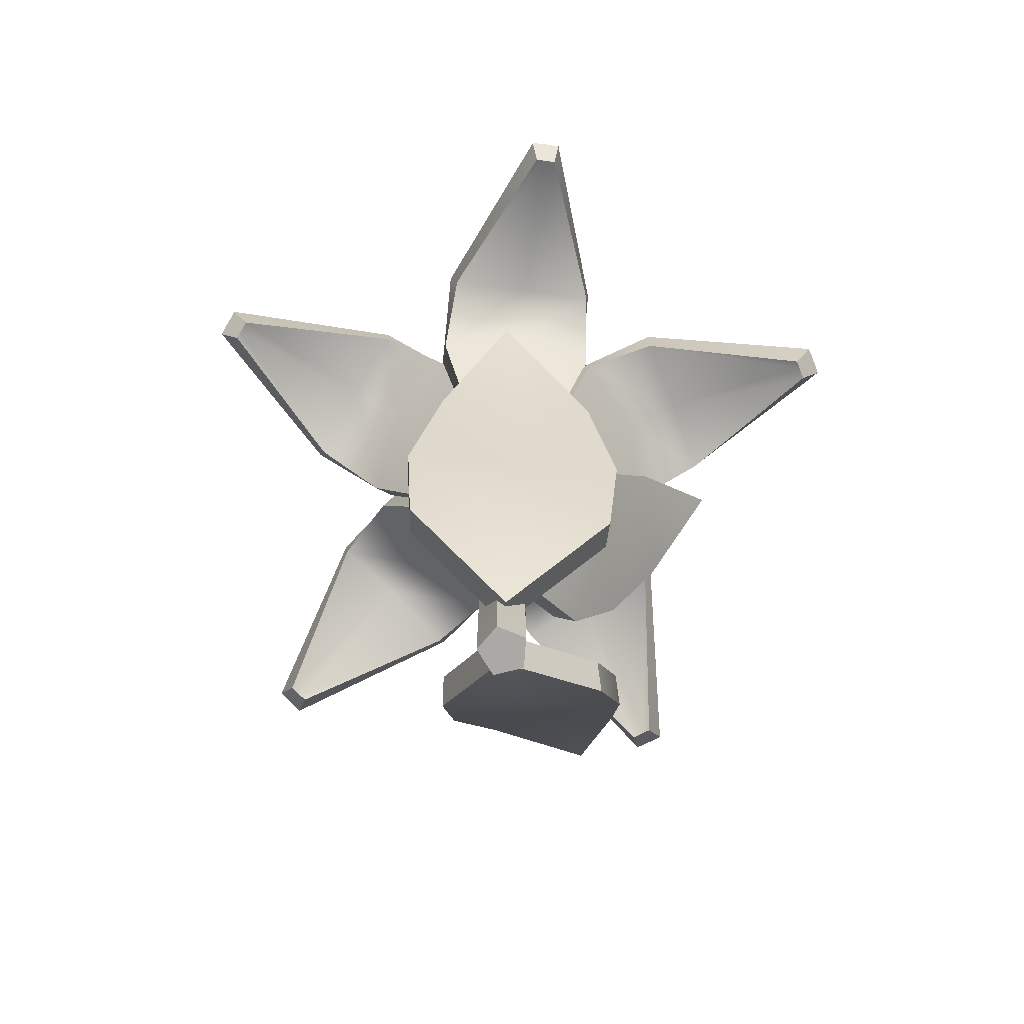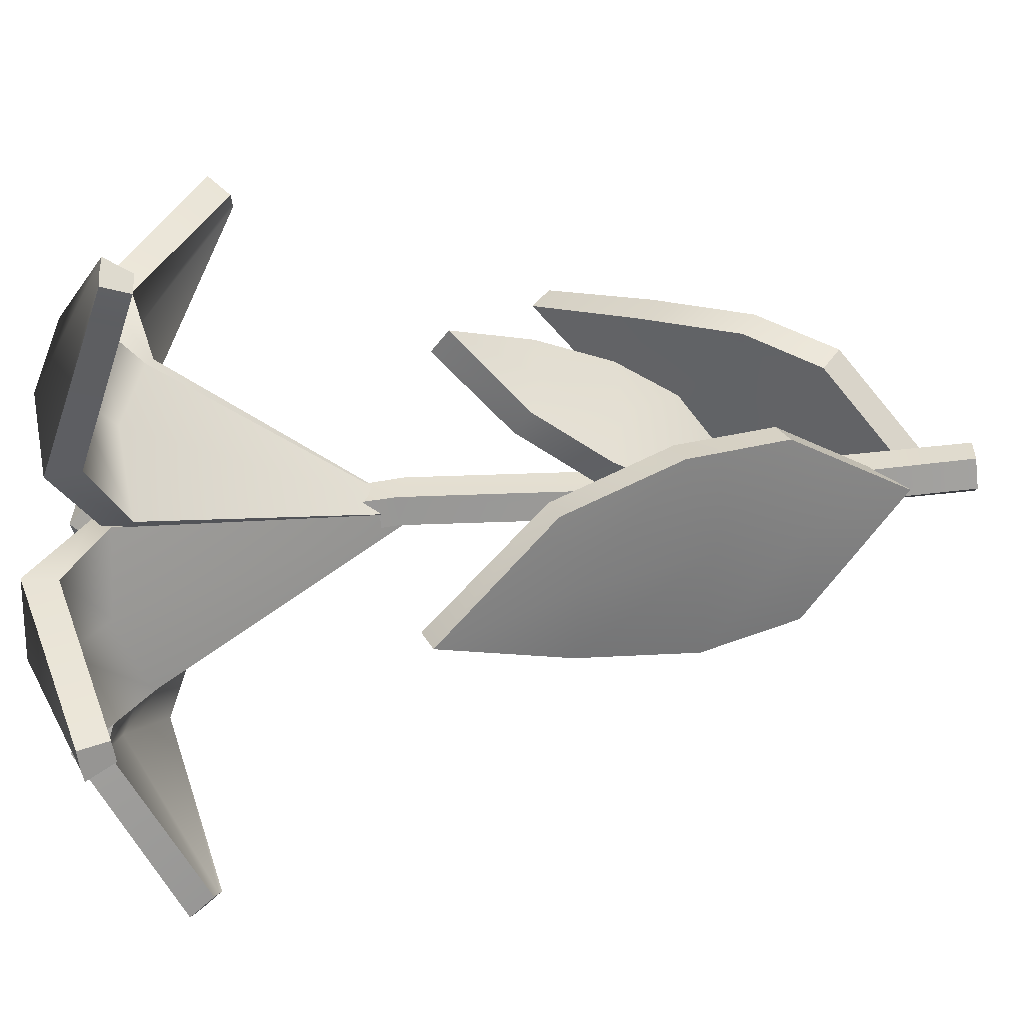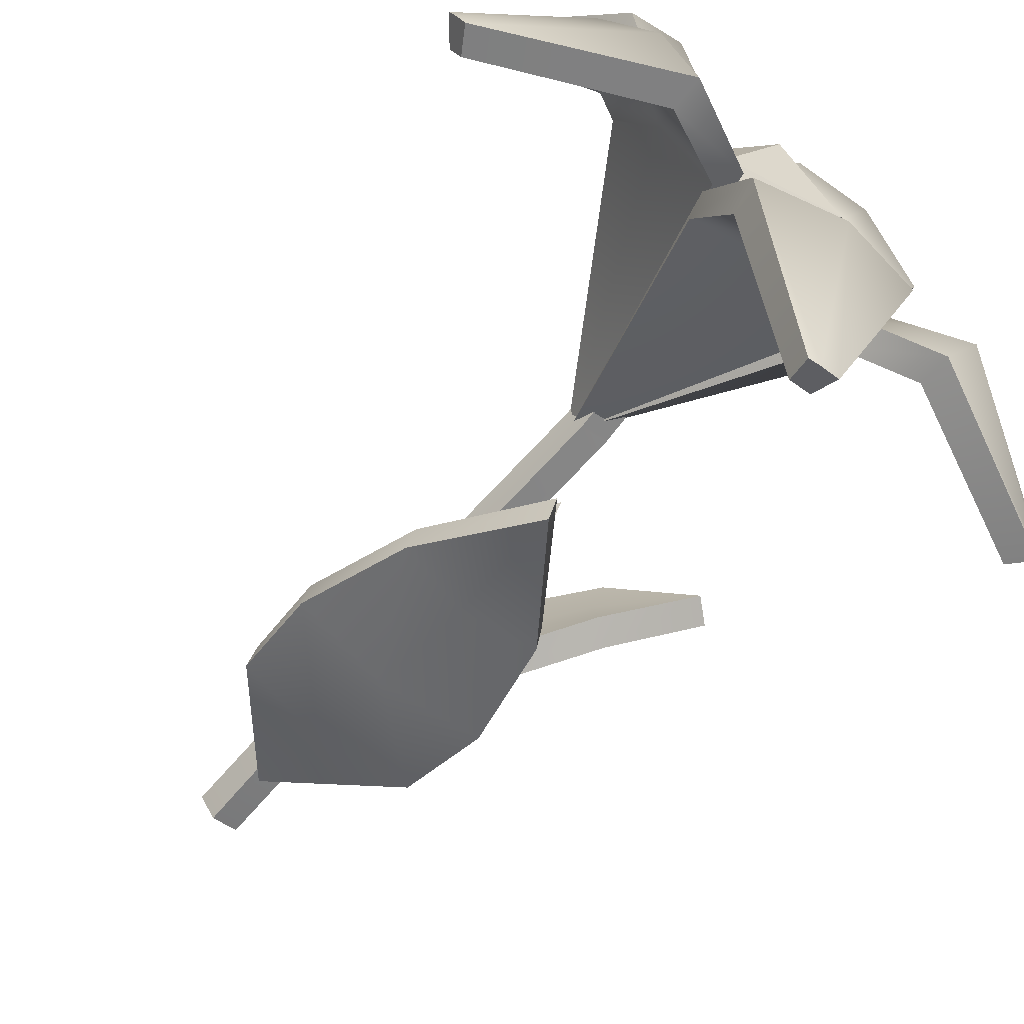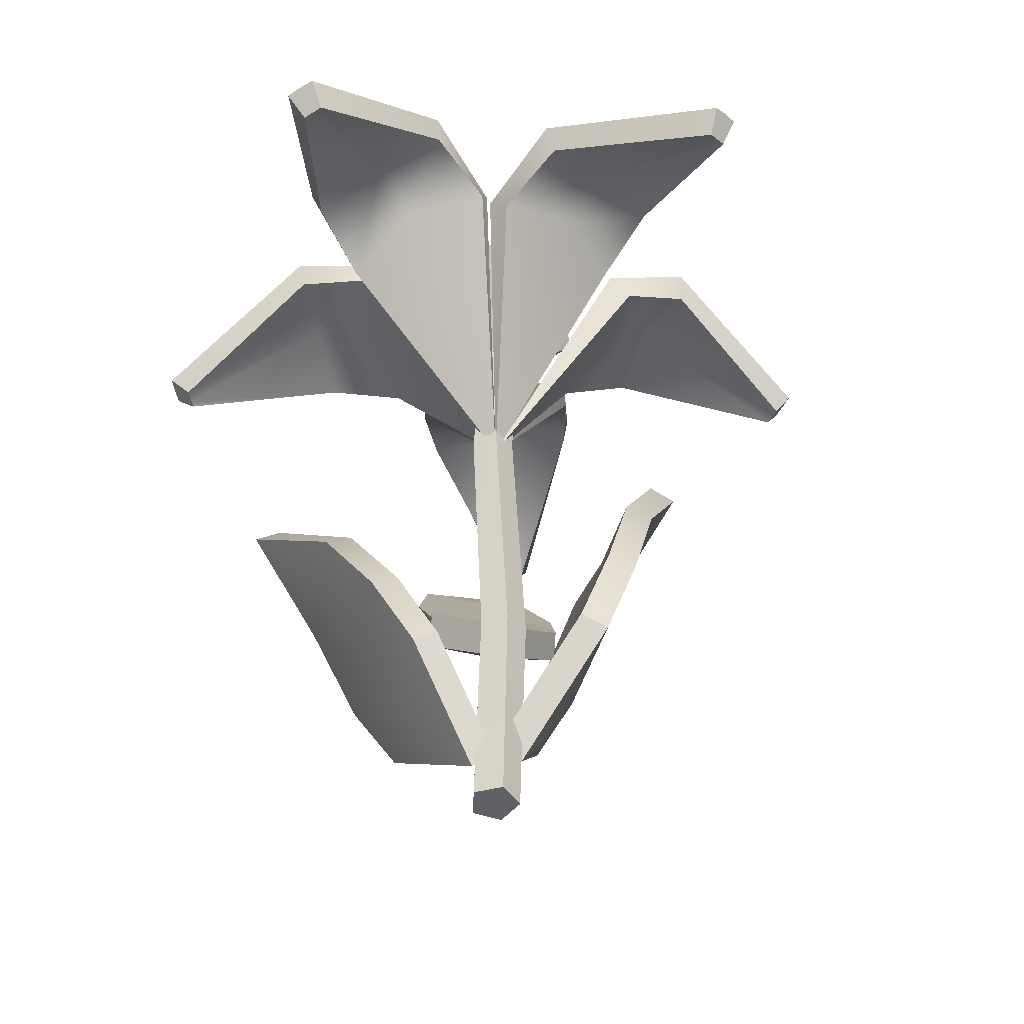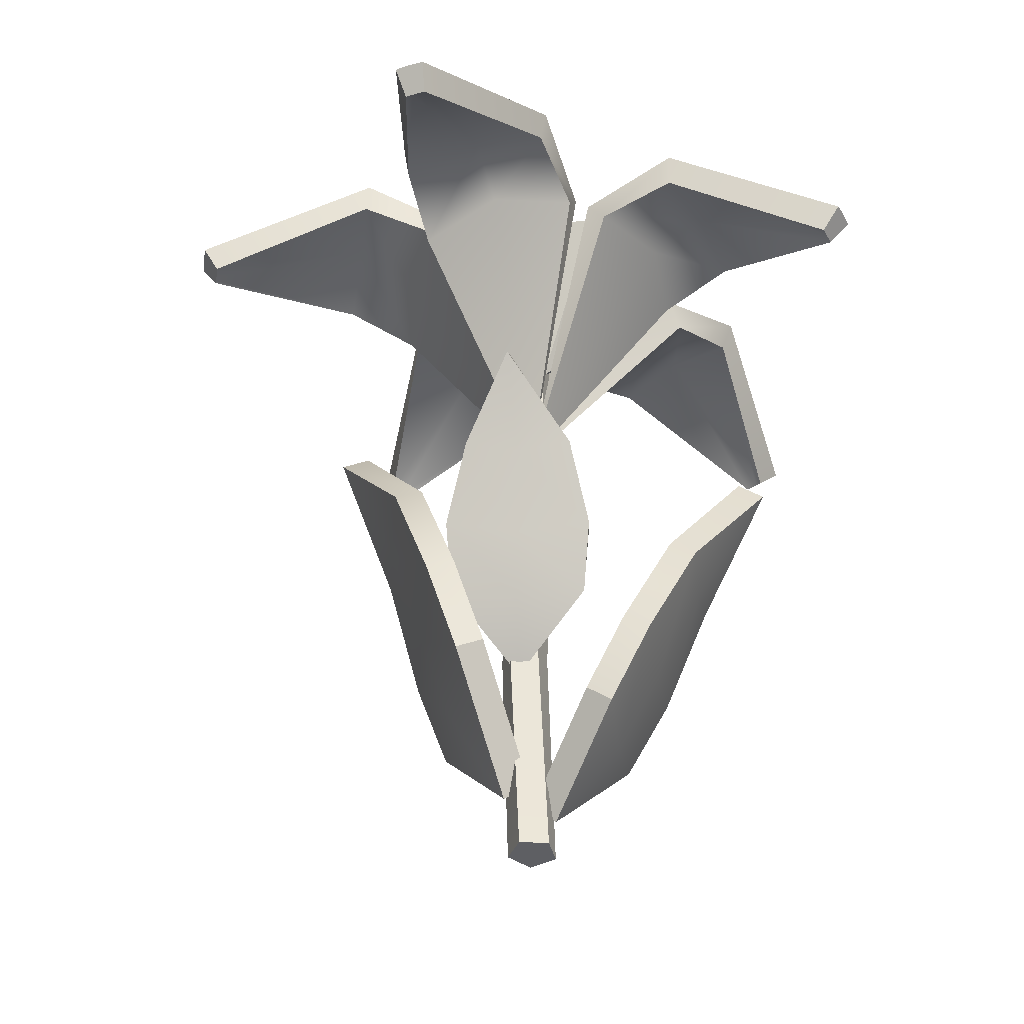
<metadata>
{"format":"obj","ext":"obj","renderer":"f3d","projection":"perspective","resolution":1024,"background":"white","views":[{"elev":-75.6,"azim":175.8,"up":"+Y"},{"elev":-57.7,"azim":-84.5,"up":"+Z"},{"elev":-68.4,"azim":139.5,"up":"+Z"},{"elev":-48.9,"azim":69.6,"up":"+Y"},{"elev":-41.3,"azim":-94.0,"up":"+Y"}]}
</metadata>
<code>
g default
v 0.007725 -0.03218 -0.02378
v -0.02022 -0.03218 -0.01469
v -0.02022 -0.03218 0.01469
v 0.007725 -0.03218 0.02378
v 0.025 -0.03218 0
v 0.007725 0.6664 -0.02378
v -0.02022 0.6664 -0.01469
v -0.02022 0.6664 0.01469
v 0.007725 0.6664 0.02378
v 0.025 0.6664 0
v 0 -0.03218 0
v 0 0.6664 0
v -0.000743 0.5193 -0.01872
v -0.02979 0.5187 -0.01437
v -0.03462 0.5113 0.01264
v -0.008543 0.5074 0.02498
v 0.01239 0.5123 0.005599
v 0.01036 0.2104 -0.02979
v -0.01818 0.213 -0.02389
v -0.02154 0.2128 0.005308
v 0.004918 0.2099 0.01745
v 0.02463 0.2085 -0.004242
g pasted__pasted__pasted__pCylinder1 pasted__group daisy
f 13 14 7 6
f 14 15 8 7
f 15 16 9 8
f 16 17 10 9
f 17 13 6 10
f 2 1 11
f 3 2 11
f 4 3 11
f 5 4 11
f 1 5 11
f 6 7 12
f 7 8 12
f 8 9 12
f 9 10 12
f 10 6 12
f 18 19 14 13
f 19 20 15 14
f 20 21 16 15
f 21 22 17 16
f 22 18 13 17
f 1 2 19 18
f 2 3 20 19
f 3 4 21 20
f 4 5 22 21
f 5 1 18 22
g default
v 0.000232 0.499 -0.0378
v 0.000232 0.499 -0.0378
v 0.000232 0.499 -0.0378
v 0.000232 0.499 -0.0378
v 0.000232 0.499 -0.0378
v 0.000232 0.499 -0.0378
v 0.000232 0.499 -0.0378
v 0.000232 0.499 -0.0378
v 0.000232 0.499 -0.0378
v 0.000232 0.499 -0.0378
v 0.000232 0.499 -0.0378
v 0.000232 0.499 -0.0378
v 0.000232 0.499 -0.0378
v 0.000232 0.499 -0.0378
v 0.000232 0.499 -0.0378
v 0.000232 0.499 -0.0378
v 0.000232 0.499 -0.0378
v 0.000232 0.499 -0.0378
v 0.000232 0.499 -0.0378
v 0.000232 0.499 -0.0378
v 0.000232 0.499 -0.0378
v 0.000232 0.499 -0.0378
g pasted__group daisy pasted__pPlane9
f 34 35 36
f 34 37 35
f 38 39 40 41
f 39 42 43 40
f 41 40 44
f 40 43 44
f 36 35 39 38
f 35 37 42 39
f 23 24 25
f 23 25 26
f 31 27 28 32
f 32 28 29 33
f 27 30 28
f 28 30 29
f 24 31 32 25
f 25 32 33 26
f 24 23 34 36
f 23 26 37 34
f 27 31 38 41
f 33 29 43 42
f 30 27 41 44
f 29 30 44 43
f 31 24 36 38
f 26 33 42 37
g default
v -0.09942 0.3168 -0.021
v -0.09942 0.3168 -0.021
v -0.09942 0.3168 -0.021
v -0.09942 0.3168 -0.021
v -0.09942 0.3168 -0.021
v -0.09942 0.3168 -0.021
v -0.09942 0.3168 -0.021
v -0.09942 0.3168 -0.021
v -0.09942 0.3168 -0.021
v -0.09942 0.3168 -0.021
v -0.09942 0.3168 -0.021
v -0.09942 0.3168 -0.021
v -0.09942 0.3168 -0.021
v -0.09942 0.3168 -0.021
v -0.09942 0.3168 -0.021
v -0.09942 0.3168 -0.021
v -0.09942 0.3168 -0.021
v -0.09942 0.3168 -0.021
v -0.09942 0.3168 -0.021
v -0.09942 0.3168 -0.021
v -0.09942 0.3168 -0.021
v -0.09942 0.3168 -0.021
g pasted__group daisy pasted__pPlane10
f 56 57 58
f 56 59 57
f 60 61 62 63
f 61 64 65 62
f 63 62 66
f 62 65 66
f 58 57 61 60
f 57 59 64 61
f 45 46 47
f 45 47 48
f 53 49 50 54
f 54 50 51 55
f 49 52 50
f 50 52 51
f 46 53 54 47
f 47 54 55 48
f 46 45 56 58
f 45 48 59 56
f 49 53 60 63
f 55 51 65 64
f 52 49 63 66
f 51 52 66 65
f 53 46 58 60
f 48 55 64 59
g default
v -0.04281 0.185 0.1181
v -0.04281 0.185 0.1181
v -0.04281 0.185 0.1181
v -0.04281 0.185 0.1181
v -0.04281 0.185 0.1181
v -0.04281 0.185 0.1181
v -0.04281 0.185 0.1181
v -0.04281 0.185 0.1181
v -0.04281 0.185 0.1181
v -0.04281 0.185 0.1181
v -0.04281 0.185 0.1181
v -0.04281 0.185 0.1181
v -0.04281 0.185 0.1181
v -0.04281 0.185 0.1181
v -0.04281 0.185 0.1181
v -0.04281 0.185 0.1181
v -0.04281 0.185 0.1181
v -0.04281 0.185 0.1181
v -0.04281 0.185 0.1181
v -0.04281 0.185 0.1181
v -0.04281 0.185 0.1181
v -0.04281 0.185 0.1181
g pasted__group daisy pasted__pasted__pPlane9
f 78 79 80
f 78 81 79
f 82 83 84 85
f 83 86 87 84
f 85 84 88
f 84 87 88
f 80 79 83 82
f 79 81 86 83
f 67 68 69
f 67 69 70
f 75 71 72 76
f 76 72 73 77
f 71 74 72
f 72 74 73
f 68 75 76 69
f 69 76 77 70
f 68 67 78 80
f 67 70 81 78
f 71 75 82 85
f 77 73 87 86
f 74 71 85 88
f 73 74 88 87
f 75 68 80 82
f 70 77 86 81
g default
v -0.01077 0.7557 -0.09926
v 0.07273 0.8013 -0.03547
v -0.04267 0.8295 -0.03547
v -0.114 0.7557 -0.03547
v -0.01077 0.6191 0.01615
v 0.09245 0.7557 0.06776
v 0.02112 0.8295 0.06776
v -0.09428 0.8013 0.06776
v -0.01077 0.7557 0.1316
g pasted__group daisy pasted__pPlatonic6
f 89 91 90
f 89 92 91
f 89 93 92
f 89 90 93
f 90 91 95
f 91 92 96
f 93 90 94
f 90 95 94
f 91 96 95
f 92 93 96
f 94 95 97
f 95 96 97
f 96 93 97
f 93 94 97
g default
v -0.3528 0.7021 -0.1396
v -0.239 0.7731 -0.004347
v -0.1705 0.7428 0.03446
v 0.000232 0.499 0.001434
v -0.3435 0.7029 -0.1591
v -0.1689 0.7786 -0.1519
v -0.0947 0.7488 -0.1252
v -0.3469 0.7026 -0.152
v -0.206 0.7912 -0.07406
v -0.1536 0.7609 -0.05099
v -0.3656 0.7279 -0.1599
v -0.2084 0.8264 -0.07364
v -0.1684 0.8132 -0.1568
v -0.3595 0.7278 -0.1713
v -0.1328 0.7849 -0.04022
v -0.07557 0.7734 -0.1138
v -0.3733 0.7266 -0.1428
v -0.2438 0.8072 0.001505
v -0.1504 0.7676 0.04364
g pasted__group daisy pasted__pPlane11 pasted__group2
f 108 109 110 111
f 109 112 113 110
f 112 101 113
f 114 115 109 108
f 115 116 112 109
f 116 101 112
f 105 102 103 106
f 106 103 104 107
f 107 104 101
f 98 105 106 99
f 99 106 107 100
f 100 107 101
f 103 102 111 110
f 102 105 108 111
f 104 103 110 113
f 101 104 113
f 98 99 115 114
f 105 98 114 108
f 99 100 116 115
f 100 101 116
g default
v -0.03217 0.7495 -0.373
v -0.08671 0.8082 -0.2002
v -0.09143 0.7694 -0.1255
v 0.000232 0.499 0.001434
v -0.01068 0.7478 -0.3745
v 0.07577 0.7951 -0.2115
v 0.08443 0.7552 -0.1377
v -0.01851 0.7484 -0.3739
v -0.008104 0.8173 -0.2039
v -0.006807 0.7803 -0.1508
v -0.01752 0.776 -0.3911
v -0.00533 0.8524 -0.2017
v 0.08454 0.8288 -0.2096
v -0.004724 0.7743 -0.3915
v -0.00327 0.8012 -0.1248
v 0.08665 0.777 -0.1128
v -0.03619 0.7768 -0.3895
v -0.08994 0.8429 -0.1976
v -0.08676 0.7911 -0.1008
g pasted__group daisy pasted__group2 pasted__pPlane12
f 127 128 129 130
f 128 131 132 129
f 131 120 132
f 133 134 128 127
f 134 135 131 128
f 135 120 131
f 124 121 122 125
f 125 122 123 126
f 126 123 120
f 117 124 125 118
f 118 125 126 119
f 119 126 120
f 122 121 130 129
f 121 124 127 130
f 123 122 129 132
f 120 123 132
f 117 118 134 133
f 124 117 133 127
f 118 119 135 134
f 119 120 135
g default
v 0.3297 0.7373 -0.1518
v 0.1584 0.8176 -0.1292
v 0.08309 0.7865 -0.1078
v 0.000232 0.499 0.001434
v 0.3389 0.7326 -0.1328
v 0.2284 0.7821 0.01417
v 0.1588 0.748 0.04734
v 0.3356 0.7343 -0.1397
v 0.1927 0.8158 -0.05777
v 0.1396 0.7838 -0.03915
v 0.3553 0.7599 -0.1431
v 0.1964 0.8503 -0.05129
v 0.2344 0.8144 0.02594
v 0.3602 0.7565 -0.1317
v 0.1199 0.8062 -0.0239
v 0.1396 0.7715 0.06105
v 0.3469 0.7633 -0.1595
v 0.1594 0.8526 -0.1281
v 0.06507 0.8095 -0.09197
g pasted__group daisy pasted__group2 pasted__pPlane13
f 146 147 148 149
f 147 150 151 148
f 150 139 151
f 152 153 147 146
f 153 154 150 147
f 154 139 150
f 143 140 141 144
f 144 141 142 145
f 145 142 139
f 136 143 144 137
f 137 144 145 138
f 138 145 139
f 141 140 149 148
f 140 143 146 149
f 142 141 148 151
f 139 142 151
f 136 137 153 152
f 143 136 152 146
f 137 138 154 153
f 138 139 154
g default
v 0.2457 0.6888 0.2972
v 0.1921 0.788 0.1436
v 0.1491 0.767 0.07419
v 0.000232 0.499 0.001434
v 0.2291 0.6852 0.3106
v 0.06697 0.7607 0.2451
v 0.01371 0.7375 0.184
v 0.2352 0.6865 0.3057
v 0.1316 0.7902 0.1948
v 0.09667 0.7658 0.1461
v 0.2464 0.7094 0.3257
v 0.1307 0.8245 0.2025
v 0.06121 0.7932 0.2562
v 0.2363 0.7068 0.3332
v 0.07999 0.7915 0.1325
v -0.001194 0.764 0.1708
v 0.2606 0.7119 0.3136
v 0.1957 0.8225 0.1474
v 0.1324 0.7932 0.06252
g pasted__group daisy pasted__group2 pasted__pPlane14
f 165 166 167 168
f 166 169 170 167
f 169 158 170
f 171 172 166 165
f 172 173 169 166
f 173 158 169
f 162 159 160 163
f 163 160 161 164
f 164 161 158
f 155 162 163 156
f 156 163 164 157
f 157 164 158
f 160 159 168 167
f 159 162 165 168
f 161 160 167 170
f 158 161 170
f 155 156 172 171
f 162 155 171 165
f 156 157 173 172
f 157 158 173
g default
v -0.1853 0.6821 0.329
v -0.04874 0.7727 0.232
v -0.000524 0.7502 0.1666
v 0.000232 0.499 0.001434
v -0.2038 0.6812 0.3179
v -0.1887 0.7658 0.1479
v -0.152 0.7427 0.07566
v -0.1971 0.6815 0.322
v -0.1166 0.7848 0.193
v -0.08551 0.7599 0.1421
v -0.2095 0.7049 0.3408
v -0.1204 0.8197 0.1968
v -0.1974 0.7996 0.1483
v -0.2202 0.7038 0.3336
v -0.07557 0.7859 0.1233
v -0.1417 0.7694 0.05873
v -0.1932 0.705 0.3501
v -0.04722 0.807 0.2387
v 0.007671 0.7768 0.1485
g pasted__group daisy pasted__group2 pasted__pPlane15
f 184 185 186 187
f 185 188 189 186
f 188 177 189
f 190 191 185 184
f 191 192 188 185
f 192 177 188
f 181 178 179 182
f 182 179 180 183
f 183 180 177
f 174 181 182 175
f 175 182 183 176
f 176 183 177
f 179 178 187 186
f 178 181 184 187
f 180 179 186 189
f 177 180 189
f 174 175 191 190
f 181 174 190 184
f 175 176 192 191
f 176 177 192
g default
v 0.001417 0.007408 0.02394
v 0.05357 0.1058 0.1057
v -0.02211 0.0828 0.08716
v -0.1018 0.08583 0.07161
v -0.003701 0.2767 0.1877
v -0.0628 0.2558 0.1728
v -0.1254 0.2611 0.161
v -0.1029 0.3633 0.2417
v 0.04074 0.1846 0.1479
v -0.04087 0.1608 0.1276
v -0.1265 0.1631 0.1104
v 0.003845 0.02714 0.001314
v -0.01885 0.1005 0.06281
v 0.05458 0.1227 0.08073
v -0.09642 0.1033 0.0476
v 0.04313 0.1983 0.1213
v -0.03687 0.1748 0.1014
v -0.05906 0.2716 0.1474
v -0.002135 0.2915 0.1615
v -0.1206 0.1767 0.08427
v -0.1195 0.2767 0.136
v -0.09962 0.3803 0.2171
g daisy pasted__pPlane9
f 204 205 206
f 204 207 205
f 208 209 210 211
f 209 212 213 210
f 211 210 214
f 210 213 214
f 206 205 209 208
f 205 207 212 209
f 193 194 195
f 193 195 196
f 201 197 198 202
f 202 198 199 203
f 197 200 198
f 198 200 199
f 194 201 202 195
f 195 202 203 196
f 194 193 204 206
f 193 196 207 204
f 197 201 208 211
f 203 199 213 212
f 200 197 211 214
f 199 200 214 213
f 201 194 206 208
f 196 203 212 207
g default
v -0.009277 0.1818 -0.01378
v -0.07862 0.2431 0.04952
v -0.06557 0.2362 -0.01931
v -0.0587 0.2498 -0.08804
v -0.1639 0.3741 0.02869
v -0.153 0.3665 -0.02546
v -0.1483 0.3793 -0.07904
v -0.2189 0.4473 -0.04063
v -0.1204 0.3014 0.05184
v -0.1063 0.2948 -0.02228
v -0.09838 0.3086 -0.0963
v 0.01125 0.2034 -0.009768
v -0.04321 0.256 -0.01494
v -0.05585 0.2627 0.05192
v -0.03643 0.2691 -0.082
v -0.09604 0.3186 0.05484
v -0.08171 0.3114 -0.01785
v -0.1294 0.3846 -0.02098
v -0.1398 0.3919 0.03122
v -0.07376 0.3248 -0.0905
v -0.1249 0.3971 -0.07285
v -0.1962 0.4666 -0.03637
g daisy pPlane10
f 226 227 228
f 226 229 227
f 230 231 232 233
f 231 234 235 232
f 233 232 236
f 232 235 236
f 228 227 231 230
f 227 229 234 231
f 215 216 217
f 215 217 218
f 223 219 220 224
f 224 220 221 225
f 219 222 220
f 220 222 221
f 216 223 224 217
f 217 224 225 218
f 216 215 226 228
f 215 218 229 226
f 219 223 230 233
f 225 221 235 234
f 222 219 233 236
f 221 222 236 235
f 223 216 228 230
f 218 225 234 229
g default
v 0 0.0319 -0.02848
v -0.09978 0.1453 -0.08385
v 0 0.1299 -0.08385
v 0.09978 0.1453 -0.08385
v -0.07883 0.3603 -0.1507
v -0.000342 0.345 -0.1507
v 0.07747 0.3603 -0.1507
v 0.01318 0.4831 -0.2103
v -0.1077 0.2426 -0.1163
v -0.000156 0.2272 -0.1159
v 0.1074 0.2425 -0.1154
v 0 0.04669 -0.002283
v -0.000174 0.1425 -0.05637
v -0.09796 0.1575 -0.05635
v 0.09792 0.1574 -0.05633
v -0.1063 0.2521 -0.08784
v -0.000222 0.2361 -0.08716
v -0.000523 0.3556 -0.1224
v -0.07703 0.3703 -0.1224
v 0.1059 0.2508 -0.08668
v 0.07555 0.3706 -0.1225
v 0.01313 0.4951 -0.1827
g daisy pPlane9
f 248 249 250
f 248 251 249
f 252 253 254 255
f 253 256 257 254
f 255 254 258
f 254 257 258
f 250 249 253 252
f 249 251 256 253
f 237 238 239
f 237 239 240
f 245 241 242 246
f 246 242 243 247
f 241 244 242
f 242 244 243
f 238 245 246 239
f 239 246 247 240
f 238 237 248 250
f 237 240 251 248
f 241 245 252 255
f 247 243 257 256
f 244 241 255 258
f 243 244 258 257
f 245 238 250 252
f 240 247 256 251

</code>
